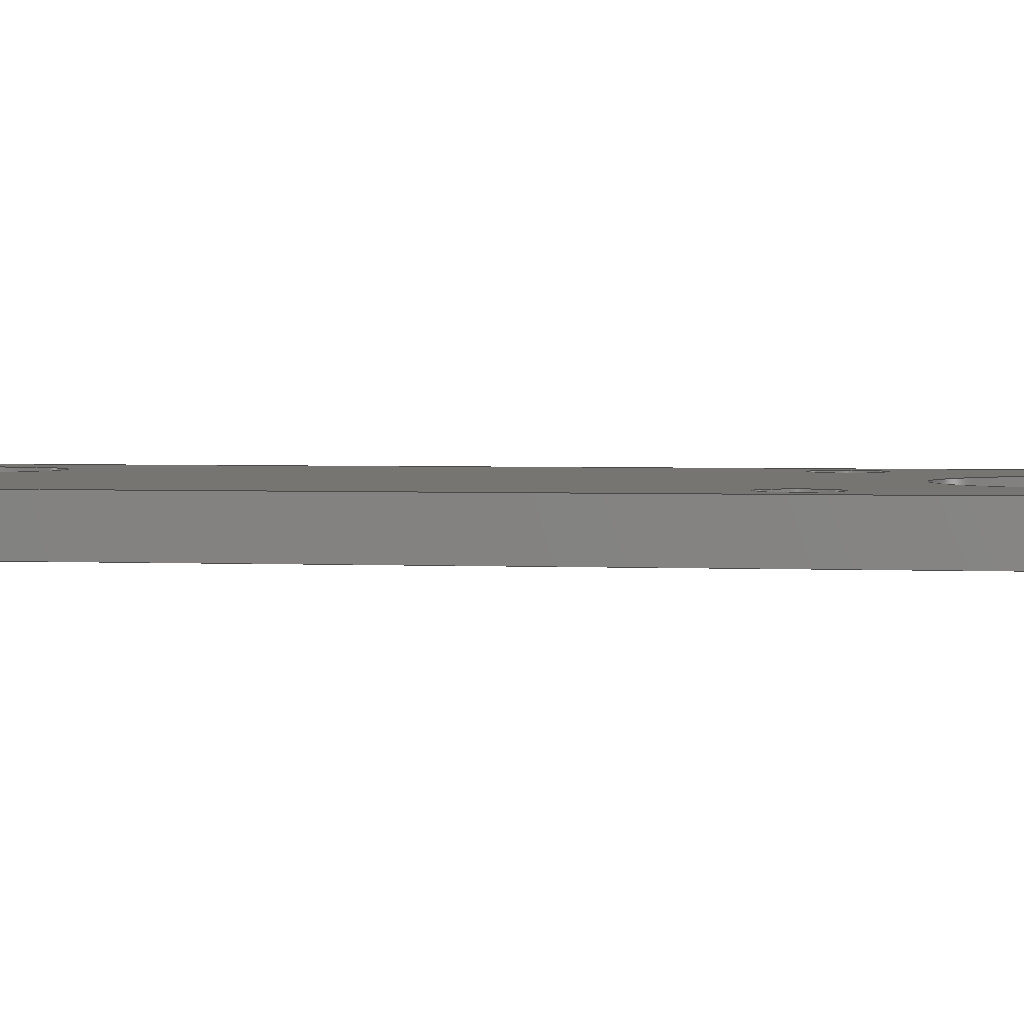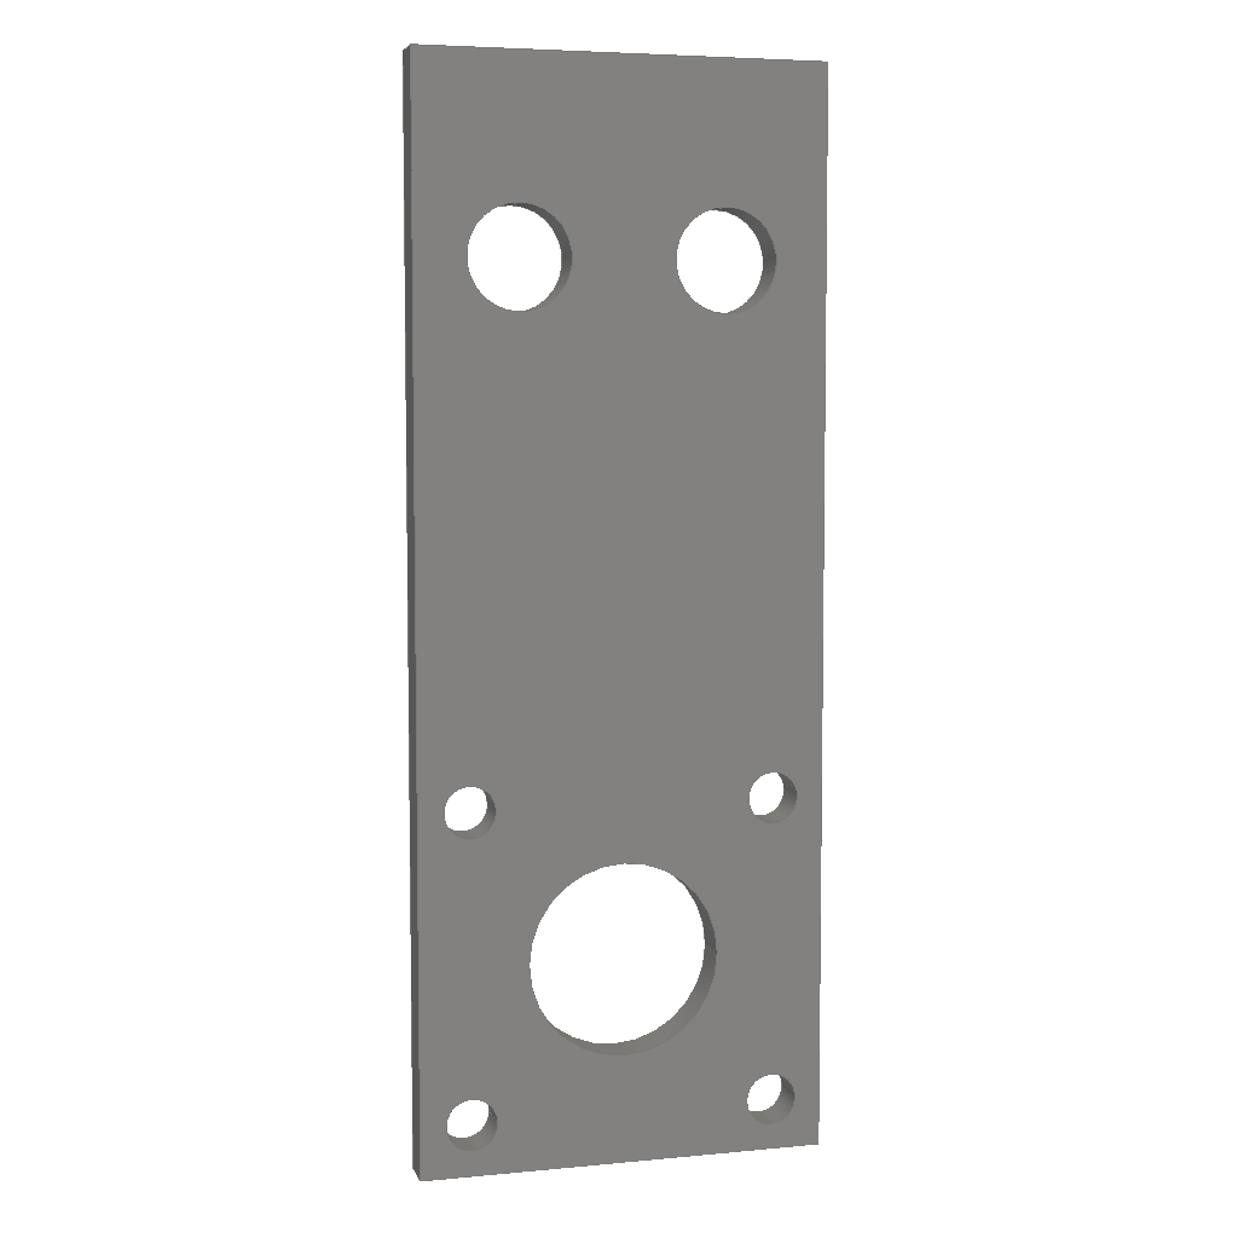
<metadata>
{"format":"step","ext":"stp","renderer":"f3d","projection":"perspective","resolution":1024,"background":"white","views":[{"elev":2.5,"azim":99.7,"up":"+Y"},{"elev":5.6,"azim":-15.7,"up":"+Z"}]}
</metadata>
<code>
ISO-10303-21;
DATA;
#1=APPLICATION_CONTEXT('Managed model based 3d engineering');
#2=APPLICATION_PROTOCOL_DEFINITION('international standard','ap242_managed_model_based_3d_engineering',2013,#1);
#3=(LENGTH_UNIT()NAMED_UNIT(*)SI_UNIT(.MILLI.,.METRE.));
#4=(NAMED_UNIT(*)PLANE_ANGLE_UNIT()SI_UNIT($,.RADIAN.));
#5=( GEOMETRIC_REPRESENTATION_CONTEXT(3)
       GLOBAL_UNCERTAINTY_ASSIGNED_CONTEXT((#6)) GLOBAL_UNIT_ASSIGNED_CONTEXT
  ((#3,#4)) REPRESENTATION_CONTEXT('Context #1',
  '3D Context with UNIT and UNCERTAINTY') );
#6=UNCERTAINTY_MEASURE_WITH_UNIT(LENGTH_MEASURE(0.005),#3,'distance_accuracy_value','Confusion accuracy');
#7=PRODUCT_CONTEXT('',#1,'mechanical');
#8=PRODUCT('BB_Metal_Holder','','Sheet@Sheet@5',(#7));
#9=PRODUCT_DEFINITION_FORMATION('','',#8);
#10=PRODUCT_DEFINITION_CONTEXT('part definition',#1,'design');
#11=PRODUCT_DEFINITION('design','',#9,#10);
#12=PRODUCT_DEFINITION_SHAPE('','',#11);
#13=PRODUCT_CATEGORY('part',$);
#14=PRODUCT_RELATED_PRODUCT_CATEGORY('part',$,(#8));
#15=PRODUCT_CATEGORY_RELATIONSHIP('','',#13,#14);
#16=CARTESIAN_POINT('',(-16,0,15));
#17=VERTEX_POINT('',#16);
#18=CARTESIAN_POINT('',(-16,-0,-69.21));
#19=VERTEX_POINT('',#18);
#20=CARTESIAN_POINT('',(-16,0,-17.21));
#21=DIRECTION('',(0,-0,-1));
#22=VECTOR('',#21,1);
#23=LINE('',#20,#22);
#24=EDGE_CURVE('no 229',#17,#19,#23,.T.);
#25=ORIENTED_EDGE('',*,*,#24,.F.);
#26=CARTESIAN_POINT('',(-16,3,15));
#27=VERTEX_POINT('',#26);
#28=CARTESIAN_POINT('',(-16,3,15));
#29=DIRECTION('',(0,-1,0));
#30=VECTOR('',#29,1);
#31=LINE('',#28,#30);
#32=EDGE_CURVE('no 1149',#27,#17,#31,.T.);
#33=ORIENTED_EDGE('',*,*,#32,.F.);
#34=CARTESIAN_POINT('',(-16,3,-69.21));
#35=VERTEX_POINT('',#34);
#36=CARTESIAN_POINT('',(-16,3,-69.21));
#37=DIRECTION('',(0,-0,-1));
#38=VECTOR('',#37,1);
#39=LINE('',#36,#38);
#40=EDGE_CURVE('no 221',#27,#35,#39,.T.);
#41=ORIENTED_EDGE('',*,*,#40,.T.);
#42=CARTESIAN_POINT('',(-16,-0,-69.21));
#43=DIRECTION('',(0,1,-0));
#44=VECTOR('',#43,1);
#45=LINE('',#42,#44);
#46=EDGE_CURVE('no 241',#19,#35,#45,.T.);
#47=ORIENTED_EDGE('',*,*,#46,.F.);
#48=EDGE_LOOP('',(#25,#33,#41,#47));
#49=FACE_OUTER_BOUND('',#48,.T.);
#50=CARTESIAN_POINT('',(-16,-0,-69.21));
#51=DIRECTION('',(1,0,0));
#52=DIRECTION('',(0,-1,0));
#53=AXIS2_PLACEMENT_3D('',#50,#51,#52);
#54=PLANE('',#53);
#55=ADVANCED_FACE('no 253',(#49),#54,.F.);
#56=CARTESIAN_POINT('',(16,3,-69.21));
#57=VERTEX_POINT('',#56);
#58=CARTESIAN_POINT('',(16,3,15));
#59=VERTEX_POINT('',#58);
#60=CARTESIAN_POINT('',(16,3,-20.21));
#61=DIRECTION('',(0,0,1));
#62=VECTOR('',#61,1);
#63=LINE('',#60,#62);
#64=EDGE_CURVE('no 226',#57,#59,#63,.T.);
#65=ORIENTED_EDGE('',*,*,#64,.T.);
#66=CARTESIAN_POINT('',(16,-0,15));
#67=VERTEX_POINT('',#66);
#68=CARTESIAN_POINT('',(16,3,15));
#69=DIRECTION('',(0,-1,0));
#70=VECTOR('',#69,1);
#71=LINE('',#68,#70);
#72=EDGE_CURVE('no 1165',#59,#67,#71,.T.);
#73=ORIENTED_EDGE('',*,*,#72,.T.);
#74=CARTESIAN_POINT('',(16,-0,-69.21));
#75=VERTEX_POINT('',#74);
#76=CARTESIAN_POINT('',(16,0,-17.21));
#77=DIRECTION('',(0,0,1));
#78=VECTOR('',#77,1);
#79=LINE('',#76,#78);
#80=EDGE_CURVE('no 235',#75,#67,#79,.T.);
#81=ORIENTED_EDGE('',*,*,#80,.F.);
#82=CARTESIAN_POINT('',(16,-0,-69.21));
#83=DIRECTION('',(0,1,-0));
#84=VECTOR('',#83,1);
#85=LINE('',#82,#84);
#86=EDGE_CURVE('no 225',#75,#57,#85,.T.);
#87=ORIENTED_EDGE('',*,*,#86,.T.);
#88=EDGE_LOOP('',(#65,#73,#81,#87));
#89=FACE_OUTER_BOUND('',#88,.T.);
#90=CARTESIAN_POINT('',(16,0,-20.21));
#91=DIRECTION('',(-1,0,0));
#92=DIRECTION('',(0,1,-0));
#93=AXIS2_PLACEMENT_3D('',#90,#91,#92);
#94=PLANE('',#93);
#95=ADVANCED_FACE('no 259',(#89),#94,.F.);
#96=CARTESIAN_POINT('',(-12,-0,-39.21));
#97=VERTEX_POINT('',#96);
#98=CARTESIAN_POINT('',(-12,-0,-41.21));
#99=DIRECTION('',(0,1,-0));
#100=DIRECTION('',(-0,0,1));
#101=AXIS2_PLACEMENT_3D('',#98,#99,#100);
#102=CIRCLE('',#101,2);
#103=EDGE_CURVE('no 595',#97,#97,#102,.T.);
#104=ORIENTED_EDGE('',*,*,#103,.T.);
#105=EDGE_LOOP('',(#104));
#106=FACE_OUTER_BOUND('',#105,.T.);
#107=CARTESIAN_POINT('',(12,-0,-39.21));
#108=VERTEX_POINT('',#107);
#109=CARTESIAN_POINT('',(12,-0,-41.21));
#110=DIRECTION('',(0,1,-0));
#111=DIRECTION('',(-0,0,1));
#112=AXIS2_PLACEMENT_3D('',#109,#110,#111);
#113=CIRCLE('',#112,2);
#114=EDGE_CURVE('no 627',#108,#108,#113,.T.);
#115=ORIENTED_EDGE('',*,*,#114,.T.);
#116=EDGE_LOOP('',(#115));
#117=FACE_BOUND('',#116,.T.);
#118=CARTESIAN_POINT('',(12,-0,-63.21));
#119=VERTEX_POINT('',#118);
#120=CARTESIAN_POINT('',(12,-0,-65.21));
#121=DIRECTION('',(0,1,-0));
#122=DIRECTION('',(-0,0,1));
#123=AXIS2_PLACEMENT_3D('',#120,#121,#122);
#124=CIRCLE('',#123,2);
#125=EDGE_CURVE('no 659',#119,#119,#124,.T.);
#126=ORIENTED_EDGE('',*,*,#125,.T.);
#127=EDGE_LOOP('',(#126));
#128=FACE_BOUND('',#127,.T.);
#129=CARTESIAN_POINT('',(-12,-0,-63.21));
#130=VERTEX_POINT('',#129);
#131=CARTESIAN_POINT('',(-12,-0,-65.21));
#132=DIRECTION('',(0,1,-0));
#133=DIRECTION('',(-0,0,1));
#134=AXIS2_PLACEMENT_3D('',#131,#132,#133);
#135=CIRCLE('',#134,2);
#136=EDGE_CURVE('no 691',#130,#130,#135,.T.);
#137=ORIENTED_EDGE('',*,*,#136,.T.);
#138=EDGE_LOOP('',(#137));
#139=FACE_BOUND('',#138,.T.);
#140=CARTESIAN_POINT('',(0,-0,-45.71));
#141=VERTEX_POINT('',#140);
#142=CARTESIAN_POINT('',(0,-0,-53.21));
#143=DIRECTION('',(0,1,-0));
#144=DIRECTION('',(-0,0,1));
#145=AXIS2_PLACEMENT_3D('',#142,#143,#144);
#146=CIRCLE('',#145,7.5);
#147=EDGE_CURVE('no 723',#141,#141,#146,.T.);
#148=ORIENTED_EDGE('',*,*,#147,.T.);
#149=EDGE_LOOP('',(#148));
#150=FACE_BOUND('',#149,.T.);
#151=ORIENTED_EDGE('',*,*,#80,.T.);
#152=CARTESIAN_POINT('',(-16,0,15));
#153=DIRECTION('',(1,0,0));
#154=VECTOR('',#153,1);
#155=LINE('',#152,#154);
#156=EDGE_CURVE('no 1148',#17,#67,#155,.T.);
#157=ORIENTED_EDGE('',*,*,#156,.F.);
#158=ORIENTED_EDGE('',*,*,#24,.T.);
#159=CARTESIAN_POINT('',(0,-0,-69.21));
#160=DIRECTION('',(1,0,0));
#161=VECTOR('',#160,1);
#162=LINE('',#159,#161);
#163=EDGE_CURVE('no 232',#19,#75,#162,.T.);
#164=ORIENTED_EDGE('',*,*,#163,.T.);
#165=EDGE_LOOP('',(#151,#157,#158,#164));
#166=FACE_BOUND('',#165,.T.);
#167=CARTESIAN_POINT('',(-8,0,-4));
#168=VERTEX_POINT('',#167);
#169=CARTESIAN_POINT('',(-8,0,0));
#170=DIRECTION('',(0,-1,0));
#171=DIRECTION('',(0,0,-1));
#172=AXIS2_PLACEMENT_3D('',#169,#170,#171);
#173=CIRCLE('',#172,4);
#174=EDGE_CURVE('no 1152',#168,#168,#173,.T.);
#175=ORIENTED_EDGE('',*,*,#174,.F.);
#176=EDGE_LOOP('',(#175));
#177=FACE_BOUND('',#176,.T.);
#178=CARTESIAN_POINT('',(8,0,-4));
#179=VERTEX_POINT('',#178);
#180=CARTESIAN_POINT('',(8,0,0));
#181=DIRECTION('',(0,-1,0));
#182=DIRECTION('',(0,0,-1));
#183=AXIS2_PLACEMENT_3D('',#180,#181,#182);
#184=CIRCLE('',#183,4);
#185=EDGE_CURVE('no 1150',#179,#179,#184,.T.);
#186=ORIENTED_EDGE('',*,*,#185,.F.);
#187=EDGE_LOOP('',(#186));
#188=FACE_BOUND('',#187,.T.);
#189=CARTESIAN_POINT('',(0,0,0));
#190=DIRECTION('',(0,-1,0));
#191=DIRECTION('',(0,0,-1));
#192=AXIS2_PLACEMENT_3D('',#189,#190,#191);
#193=PLANE('',#192);
#194=ADVANCED_FACE('no 265',(#106,#117,#128,#139,#150,#166,#177,#188),#193,.T.);
#195=CARTESIAN_POINT('',(-14,3,-41.21));
#196=VERTEX_POINT('',#195);
#197=CARTESIAN_POINT('',(-12,3,-41.21));
#198=DIRECTION('',(0,1,-0));
#199=DIRECTION('',(-1,0,-0));
#200=AXIS2_PLACEMENT_3D('',#197,#198,#199);
#201=CIRCLE('',#200,2);
#202=EDGE_CURVE('no 599',#196,#196,#201,.T.);
#203=ORIENTED_EDGE('',*,*,#202,.F.);
#204=EDGE_LOOP('',(#203));
#205=FACE_OUTER_BOUND('',#204,.T.);
#206=CARTESIAN_POINT('',(14,3,-41.21));
#207=VERTEX_POINT('',#206);
#208=CARTESIAN_POINT('',(12,3,-41.21));
#209=DIRECTION('',(0,1,-0));
#210=DIRECTION('',(1,0,0));
#211=AXIS2_PLACEMENT_3D('',#208,#209,#210);
#212=CIRCLE('',#211,2);
#213=EDGE_CURVE('no 631',#207,#207,#212,.T.);
#214=ORIENTED_EDGE('',*,*,#213,.F.);
#215=EDGE_LOOP('',(#214));
#216=FACE_BOUND('',#215,.T.);
#217=CARTESIAN_POINT('',(10,3,-65.21));
#218=VERTEX_POINT('',#217);
#219=CARTESIAN_POINT('',(12,3,-65.21));
#220=DIRECTION('',(0,1,-0));
#221=DIRECTION('',(-1,0,-0));
#222=AXIS2_PLACEMENT_3D('',#219,#220,#221);
#223=CIRCLE('',#222,2);
#224=EDGE_CURVE('no 663',#218,#218,#223,.T.);
#225=ORIENTED_EDGE('',*,*,#224,.F.);
#226=EDGE_LOOP('',(#225));
#227=FACE_BOUND('',#226,.T.);
#228=CARTESIAN_POINT('',(-10,3,-65.21));
#229=VERTEX_POINT('',#228);
#230=CARTESIAN_POINT('',(-12,3,-65.21));
#231=DIRECTION('',(0,1,-0));
#232=DIRECTION('',(1,0,0));
#233=AXIS2_PLACEMENT_3D('',#230,#231,#232);
#234=CIRCLE('',#233,2);
#235=EDGE_CURVE('no 695',#229,#229,#234,.T.);
#236=ORIENTED_EDGE('',*,*,#235,.F.);
#237=EDGE_LOOP('',(#236));
#238=FACE_BOUND('',#237,.T.);
#239=CARTESIAN_POINT('',(7.5,3,-53.21));
#240=VERTEX_POINT('',#239);
#241=CARTESIAN_POINT('',(0,3,-53.21));
#242=DIRECTION('',(0,1,-0));
#243=DIRECTION('',(1,0,0));
#244=AXIS2_PLACEMENT_3D('',#241,#242,#243);
#245=CIRCLE('',#244,7.5);
#246=EDGE_CURVE('no 727',#240,#240,#245,.T.);
#247=ORIENTED_EDGE('',*,*,#246,.F.);
#248=EDGE_LOOP('',(#247));
#249=FACE_BOUND('',#248,.T.);
#250=ORIENTED_EDGE('',*,*,#40,.F.);
#251=CARTESIAN_POINT('',(-16,3,15));
#252=DIRECTION('',(1,0,0));
#253=VECTOR('',#252,1);
#254=LINE('',#251,#253);
#255=EDGE_CURVE('no 1159',#27,#59,#254,.T.);
#256=ORIENTED_EDGE('',*,*,#255,.T.);
#257=ORIENTED_EDGE('',*,*,#64,.F.);
#258=CARTESIAN_POINT('',(16,3,-69.21));
#259=DIRECTION('',(1,0,0));
#260=VECTOR('',#259,1);
#261=LINE('',#258,#260);
#262=EDGE_CURVE('no 238',#35,#57,#261,.T.);
#263=ORIENTED_EDGE('',*,*,#262,.F.);
#264=EDGE_LOOP('',(#250,#256,#257,#263));
#265=FACE_BOUND('',#264,.T.);
#266=CARTESIAN_POINT('',(-8,3,4));
#267=VERTEX_POINT('',#266);
#268=CARTESIAN_POINT('',(-8,3,-0));
#269=DIRECTION('',(0,1,-0));
#270=DIRECTION('',(0,-0,1));
#271=AXIS2_PLACEMENT_3D('',#268,#269,#270);
#272=CIRCLE('',#271,4);
#273=EDGE_CURVE('no 1153',#267,#267,#272,.T.);
#274=ORIENTED_EDGE('',*,*,#273,.F.);
#275=EDGE_LOOP('',(#274));
#276=FACE_BOUND('',#275,.T.);
#277=CARTESIAN_POINT('',(8,3,4));
#278=VERTEX_POINT('',#277);
#279=CARTESIAN_POINT('',(8,3,0));
#280=DIRECTION('',(0,1,-0));
#281=DIRECTION('',(0,-0,1));
#282=AXIS2_PLACEMENT_3D('',#279,#280,#281);
#283=CIRCLE('',#282,4);
#284=EDGE_CURVE('no 1151',#278,#278,#283,.T.);
#285=ORIENTED_EDGE('',*,*,#284,.F.);
#286=EDGE_LOOP('',(#285));
#287=FACE_BOUND('',#286,.T.);
#288=CARTESIAN_POINT('',(0,3,-17.21));
#289=DIRECTION('',(0,1,-0));
#290=DIRECTION('',(-0,0,1));
#291=AXIS2_PLACEMENT_3D('',#288,#289,#290);
#292=PLANE('',#291);
#293=ADVANCED_FACE('no 269',(#205,#216,#227,#238,#249,#265,#276,#287),#292,.T.);
#294=ORIENTED_EDGE('',*,*,#262,.T.);
#295=ORIENTED_EDGE('',*,*,#86,.F.);
#296=ORIENTED_EDGE('',*,*,#163,.F.);
#297=ORIENTED_EDGE('',*,*,#46,.T.);
#298=EDGE_LOOP('',(#294,#295,#296,#297));
#299=FACE_OUTER_BOUND('',#298,.T.);
#300=CARTESIAN_POINT('',(16,-0,-69.21));
#301=DIRECTION('',(-0,0,1));
#302=DIRECTION('',(0,-1,0));
#303=AXIS2_PLACEMENT_3D('',#300,#301,#302);
#304=PLANE('',#303);
#305=ADVANCED_FACE('no 273',(#299),#304,.F.);
#306=ORIENTED_EDGE('',*,*,#246,.T.);
#307=EDGE_LOOP('',(#306));
#308=FACE_OUTER_BOUND('',#307,.T.);
#309=ORIENTED_EDGE('',*,*,#147,.F.);
#310=EDGE_LOOP('',(#309));
#311=FACE_BOUND('',#310,.T.);
#312=CARTESIAN_POINT('',(0,-7,-53.21));
#313=DIRECTION('',(0,1,-0));
#314=DIRECTION('',(1,0,0));
#315=AXIS2_PLACEMENT_3D('',#312,#313,#314);
#316=CYLINDRICAL_SURFACE('',#315,7.5);
#317=ADVANCED_FACE('no 730',(#308,#311),#316,.F.);
#318=ORIENTED_EDGE('',*,*,#235,.T.);
#319=EDGE_LOOP('',(#318));
#320=FACE_OUTER_BOUND('',#319,.T.);
#321=ORIENTED_EDGE('',*,*,#136,.F.);
#322=EDGE_LOOP('',(#321));
#323=FACE_BOUND('',#322,.T.);
#324=CARTESIAN_POINT('',(-12,-7,-65.21));
#325=DIRECTION('',(0,1,-0));
#326=DIRECTION('',(1,0,0));
#327=AXIS2_PLACEMENT_3D('',#324,#325,#326);
#328=CYLINDRICAL_SURFACE('',#327,2);
#329=ADVANCED_FACE('no 698',(#320,#323),#328,.F.);
#330=ORIENTED_EDGE('',*,*,#224,.T.);
#331=EDGE_LOOP('',(#330));
#332=FACE_OUTER_BOUND('',#331,.T.);
#333=ORIENTED_EDGE('',*,*,#125,.F.);
#334=EDGE_LOOP('',(#333));
#335=FACE_BOUND('',#334,.T.);
#336=CARTESIAN_POINT('',(12,-7,-65.21));
#337=DIRECTION('',(0,1,-0));
#338=DIRECTION('',(1,0,0));
#339=AXIS2_PLACEMENT_3D('',#336,#337,#338);
#340=CYLINDRICAL_SURFACE('',#339,2);
#341=ADVANCED_FACE('no 666',(#332,#335),#340,.F.);
#342=ORIENTED_EDGE('',*,*,#213,.T.);
#343=EDGE_LOOP('',(#342));
#344=FACE_OUTER_BOUND('',#343,.T.);
#345=ORIENTED_EDGE('',*,*,#114,.F.);
#346=EDGE_LOOP('',(#345));
#347=FACE_BOUND('',#346,.T.);
#348=CARTESIAN_POINT('',(12,-7,-41.21));
#349=DIRECTION('',(0,1,-0));
#350=DIRECTION('',(1,0,0));
#351=AXIS2_PLACEMENT_3D('',#348,#349,#350);
#352=CYLINDRICAL_SURFACE('',#351,2);
#353=ADVANCED_FACE('no 634',(#344,#347),#352,.F.);
#354=ORIENTED_EDGE('',*,*,#202,.T.);
#355=EDGE_LOOP('',(#354));
#356=FACE_OUTER_BOUND('',#355,.T.);
#357=ORIENTED_EDGE('',*,*,#103,.F.);
#358=EDGE_LOOP('',(#357));
#359=FACE_BOUND('',#358,.T.);
#360=CARTESIAN_POINT('',(-12,-7,-41.21));
#361=DIRECTION('',(0,1,-0));
#362=DIRECTION('',(1,0,0));
#363=AXIS2_PLACEMENT_3D('',#360,#361,#362);
#364=CYLINDRICAL_SURFACE('',#363,2);
#365=ADVANCED_FACE('no 602',(#356,#359),#364,.F.);
#366=ORIENTED_EDGE('',*,*,#156,.T.);
#367=ORIENTED_EDGE('',*,*,#72,.F.);
#368=ORIENTED_EDGE('',*,*,#255,.F.);
#369=ORIENTED_EDGE('',*,*,#32,.T.);
#370=EDGE_LOOP('',(#366,#367,#368,#369));
#371=FACE_OUTER_BOUND('',#370,.T.);
#372=CARTESIAN_POINT('',(-16,3,15));
#373=DIRECTION('',(0,0,-1));
#374=DIRECTION('',(-1,0,-0));
#375=AXIS2_PLACEMENT_3D('',#372,#373,#374);
#376=PLANE('',#375);
#377=ADVANCED_FACE('no 1185',(#371),#376,.F.);
#378=ORIENTED_EDGE('',*,*,#185,.T.);
#379=EDGE_LOOP('',(#378));
#380=FACE_OUTER_BOUND('',#379,.T.);
#381=ORIENTED_EDGE('',*,*,#284,.T.);
#382=EDGE_LOOP('',(#381));
#383=FACE_BOUND('',#382,.T.);
#384=CARTESIAN_POINT('',(8,-7,0));
#385=DIRECTION('',(0,1,-0));
#386=DIRECTION('',(0,0,1));
#387=AXIS2_PLACEMENT_3D('',#384,#385,#386);
#388=CYLINDRICAL_SURFACE('',#387,4);
#389=ADVANCED_FACE('no 1189',(#380,#383),#388,.F.);
#390=ORIENTED_EDGE('',*,*,#174,.T.);
#391=EDGE_LOOP('',(#390));
#392=FACE_OUTER_BOUND('',#391,.T.);
#393=ORIENTED_EDGE('',*,*,#273,.T.);
#394=EDGE_LOOP('',(#393));
#395=FACE_BOUND('',#394,.T.);
#396=CARTESIAN_POINT('',(-8,-7,0));
#397=DIRECTION('',(0,1,-0));
#398=DIRECTION('',(0,0,1));
#399=AXIS2_PLACEMENT_3D('',#396,#397,#398);
#400=CYLINDRICAL_SURFACE('',#399,4);
#401=ADVANCED_FACE('no 1194',(#392,#395),#400,.F.);
#402=CLOSED_SHELL('Flat-Pattern',(
    #55,#95,#194,#293,#305,#317,#329,#341,#353,#365,
    #377,#389,#401));
#403=MANIFOLD_SOLID_BREP('Flat-Pattern',#402);
#404=COLOUR_RGB('',0.7961,0.8235,0.9373);
#405=FILL_AREA_STYLE_COLOUR('',#404);
#406=FILL_AREA_STYLE('',(#405));
#407=SURFACE_STYLE_FILL_AREA(#406);
#408=SURFACE_SIDE_STYLE('',(#407));
#409=SURFACE_STYLE_USAGE(.BOTH.,#408);
#410=PRESENTATION_STYLE_ASSIGNMENT((#409));
#411=STYLED_ITEM('',(#410),#403);
#412=CARTESIAN_POINT('',(0,0,0));
#413=DIRECTION('',(0,0,1));
#414=DIRECTION('',(1,0,0));
#415=AXIS2_PLACEMENT_3D('Reference Axes',#412,#413,#414);
#416=SHAPE_REPRESENTATION('',(#415,#403),#5);
#417=SHAPE_DEFINITION_REPRESENTATION(#12,#416);
#418=CARTESIAN_POINT('',(26.02,27.52,-1.084));
#419=DIRECTION('',(-0.5774,-0.5773,-0.5774));
#420=DIRECTION('',(-0.7071,0,0.7071));
#421=AXIS2_PLACEMENT_3D('View Reference',#418,#419,#420);
#422=CARTESIAN_POINT('',(0,0,0));
#423=CARTESIAN_POINT('',(-6.218,-0.583,45.07));
#424=DIRECTION('',(0,0,1));
#425=DIRECTION('',(1,0,0));
#426=AXIS2_PLACEMENT_3D('View placement',#423,#424,#425);
#427=PLANAR_BOX('',12.44,1.166,#426);
#428=VIEW_VOLUME(.PARALLEL.,#422,45.07,0,.F.,0,.F.,.F.,#427);
#429=CAMERA_MODEL_D3('*Document Default Camera',#421,#428);
#430=CARTESIAN_POINT('',(0,0,0));
#431=DIRECTION('',(0,0,1));
#432=DIRECTION('',(1,0,0));
#433=AXIS2_PLACEMENT_3D('',#430,#431,#432);
#434=REPRESENTATION_MAP(#433,#416);
#435=MAPPED_ITEM('',#434,#433);
#436=DRAUGHTING_MODEL('*Document Default Camera',(#429,#435),#5);
#437=MECHANICAL_DESIGN_GEOMETRIC_PRESENTATION_REPRESENTATION('',(#411),#5);
ENDSEC;
END-ISO-10303-21;

</code>
